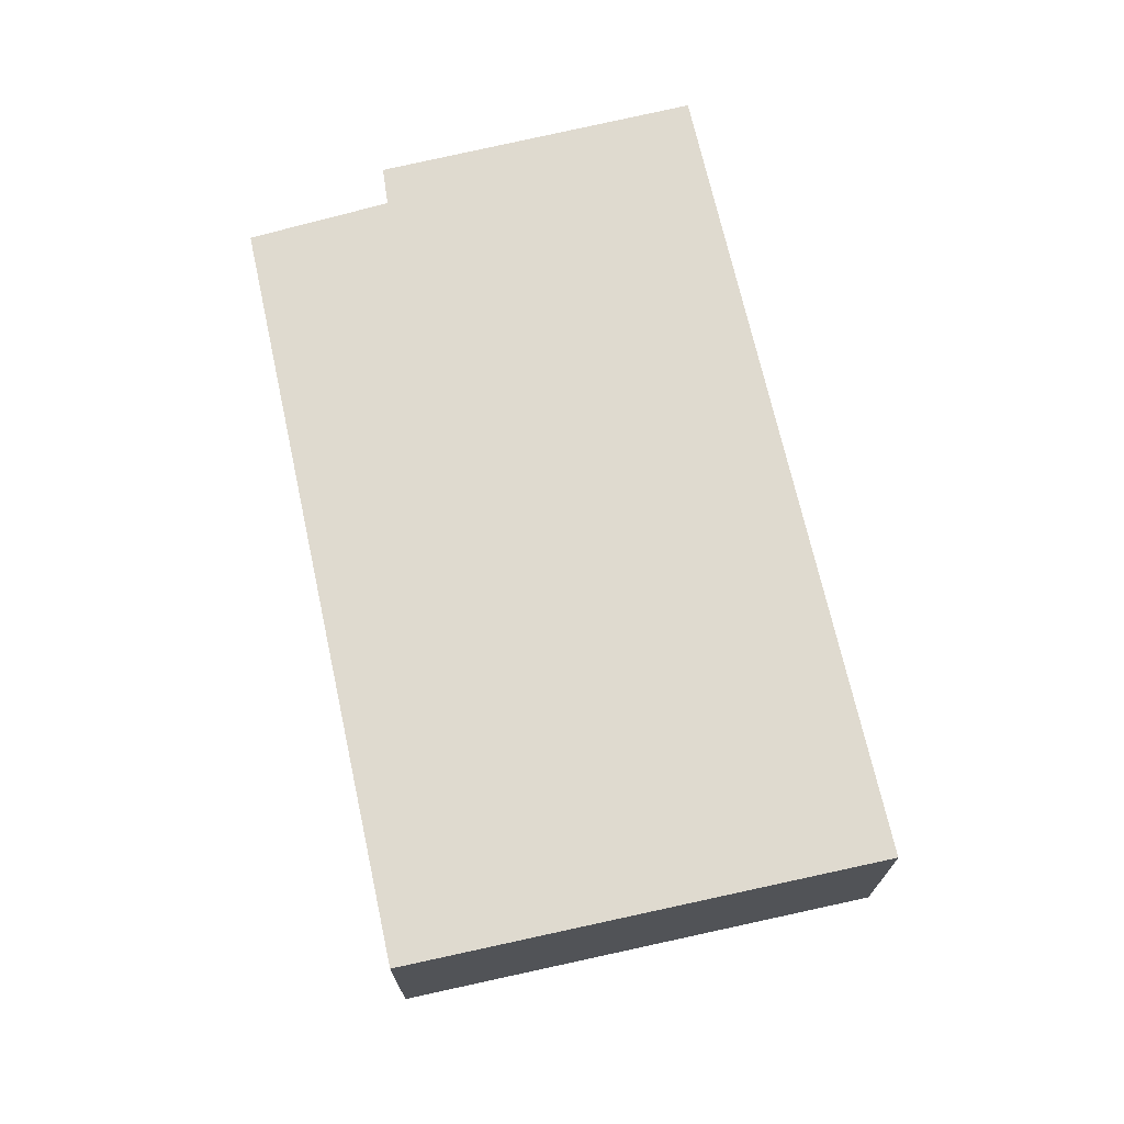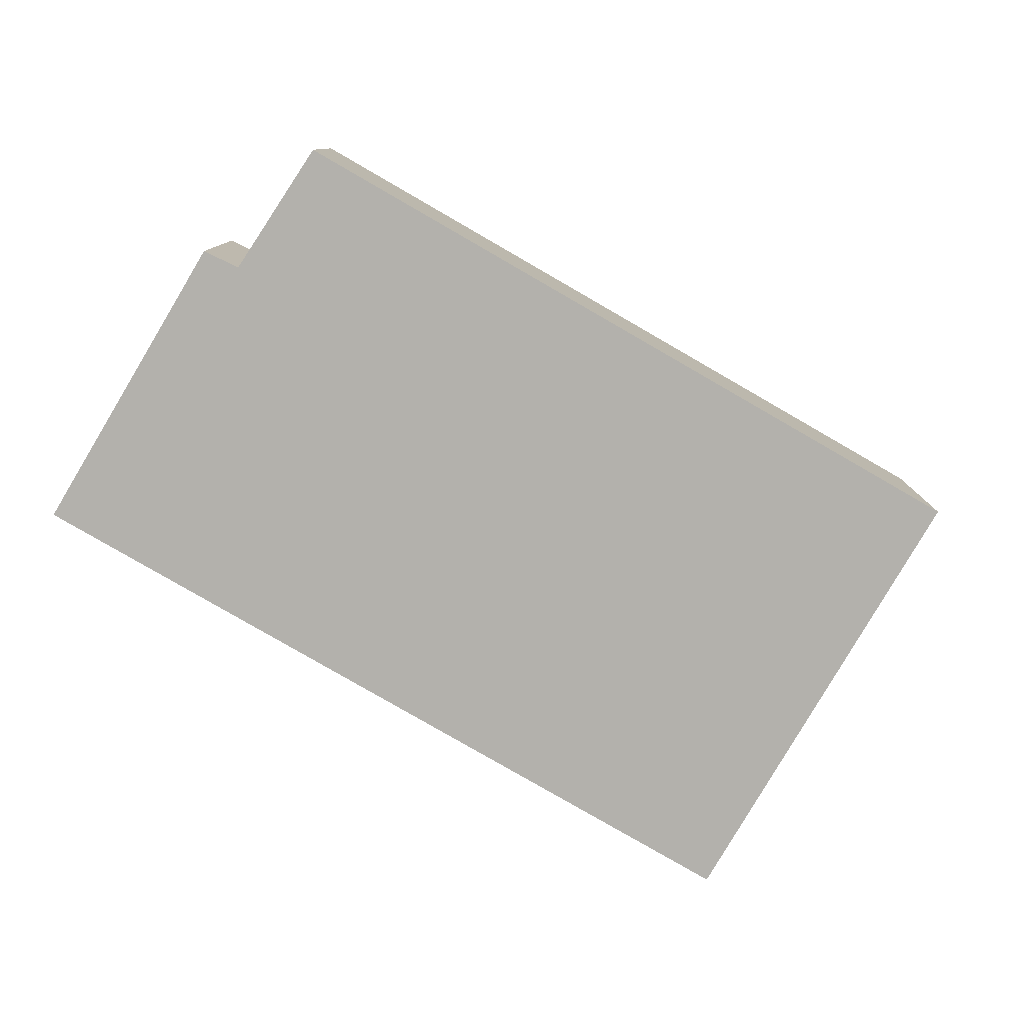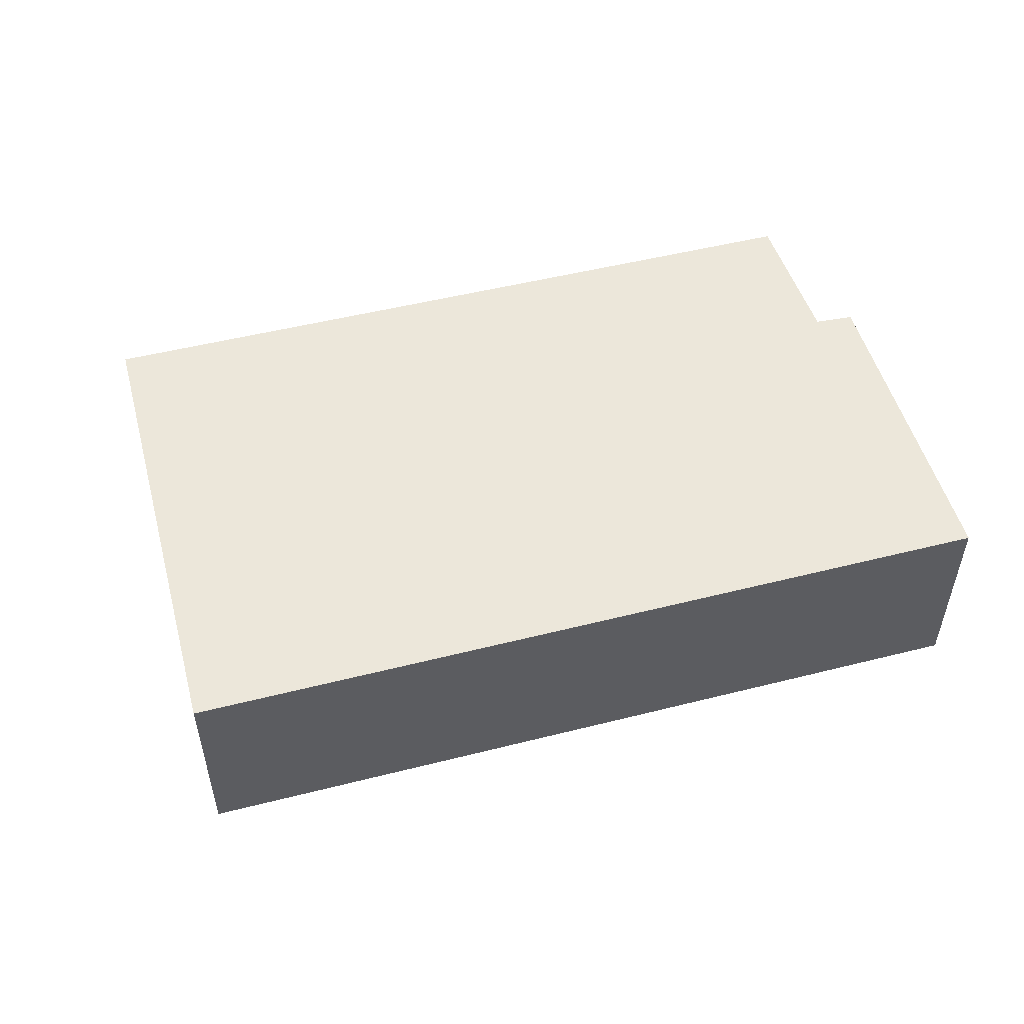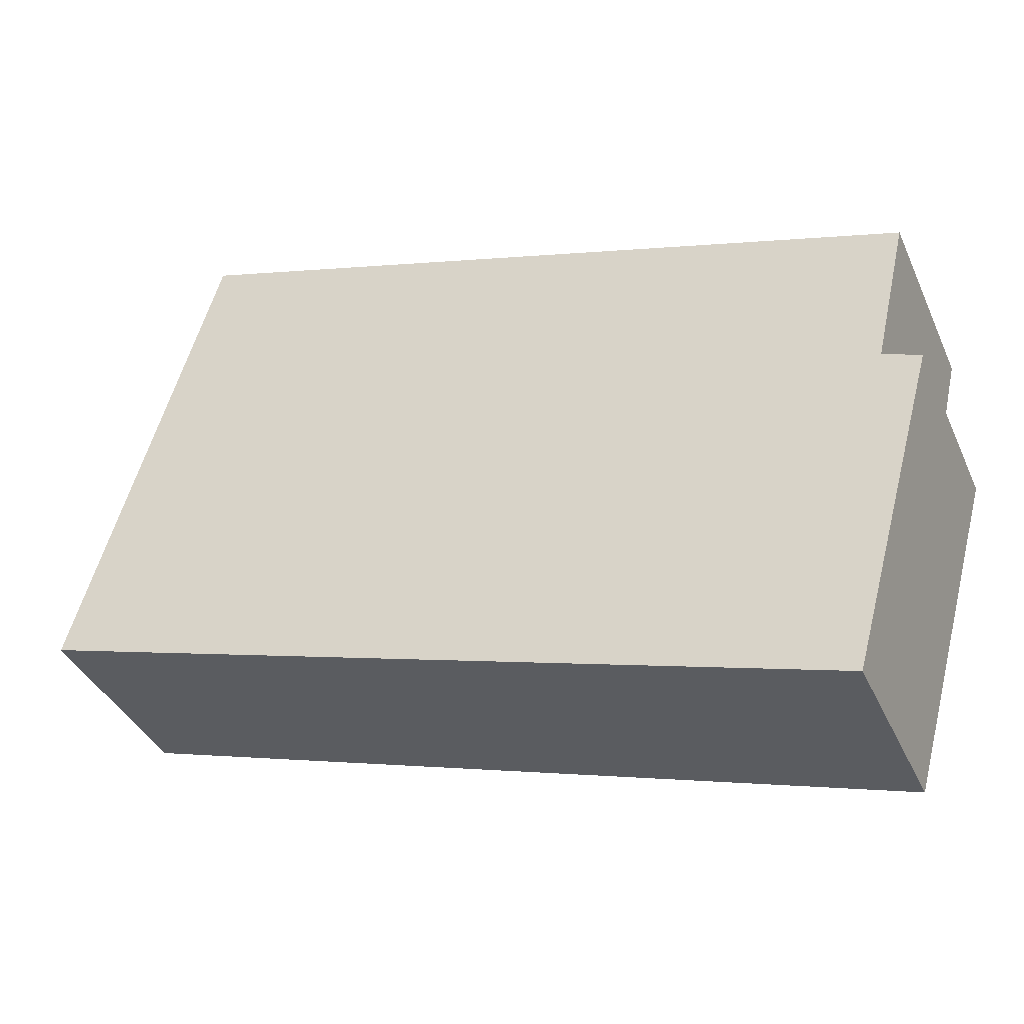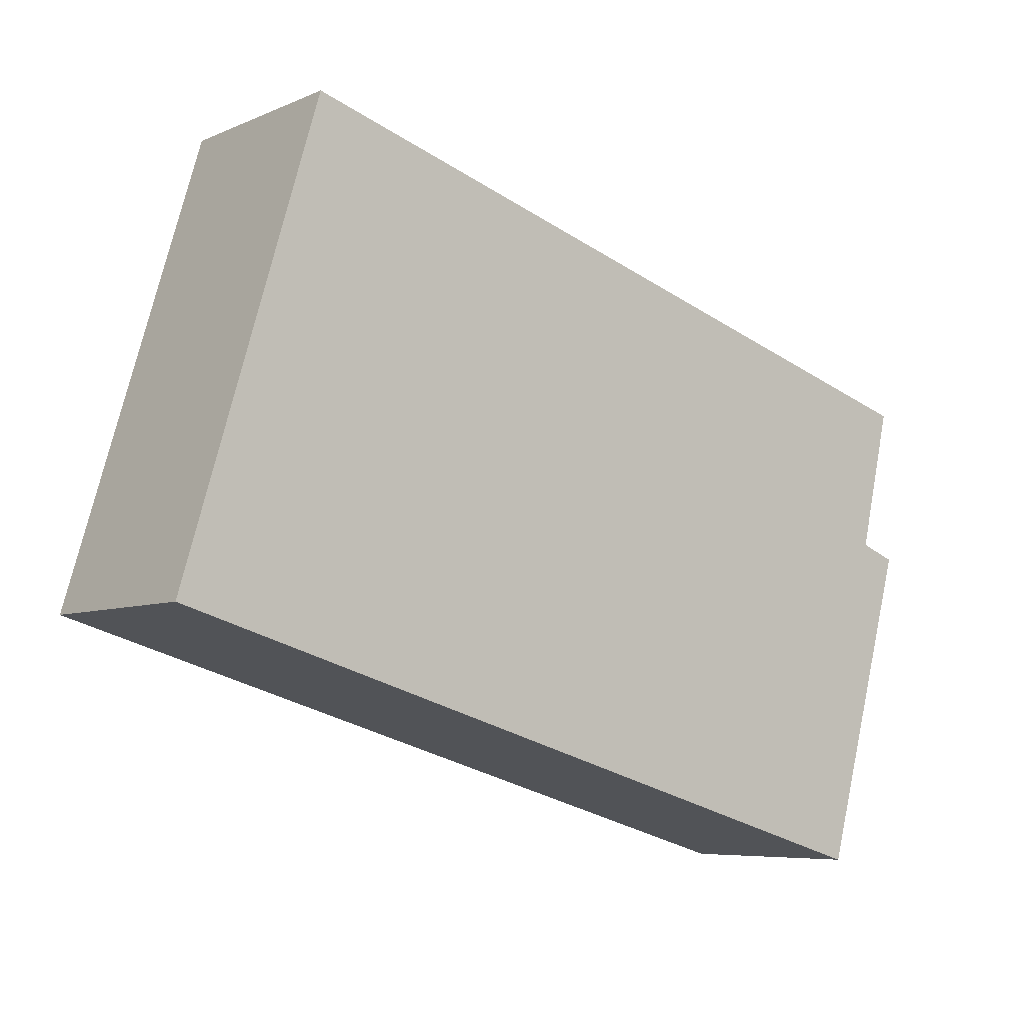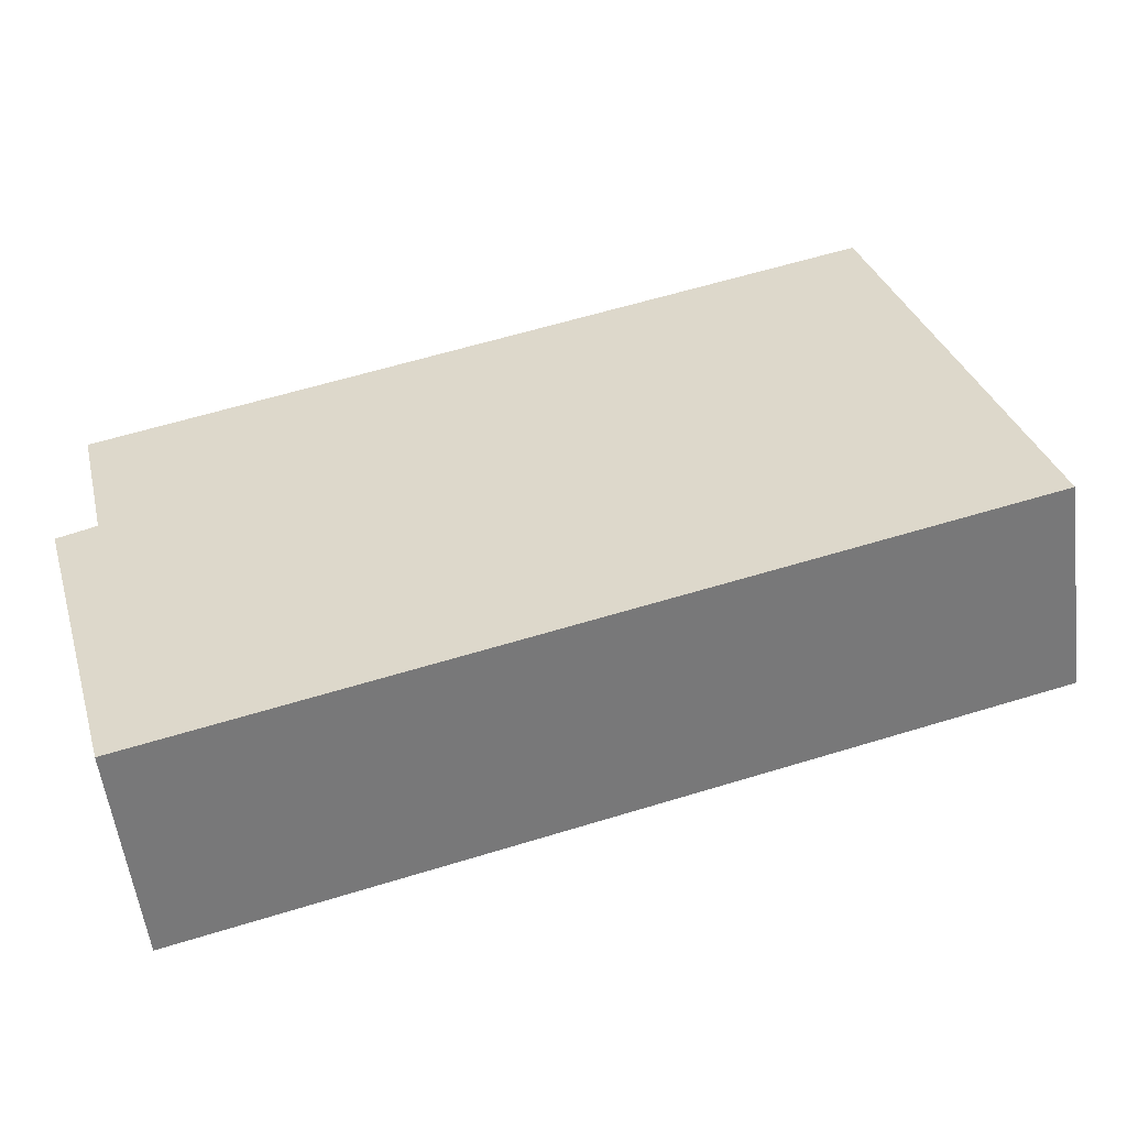
<metadata>
{"format":"obj","ext":"obj","renderer":"f3d","projection":"perspective","resolution":1024,"background":"white","views":[{"elev":70.8,"azim":61.0,"up":"+Y"},{"elev":-79.0,"azim":-46.6,"up":"+Y"},{"elev":52.7,"azim":148.5,"up":"+Y"},{"elev":-38.4,"azim":-157.5,"up":"+Z"},{"elev":-6.6,"azim":141.3,"up":"+Z"},{"elev":-55.4,"azim":7.2,"up":"+Z"}]}
</metadata>
<code>
v  10.25 2.392 -1.006
v  0.047 2.392 1.824
v  8.629 2.392 4.393
v  0.429 2.392 0.163
v  1.022 2.392 -3.705
v  0 2.392 1.465e-16
v  1.022 2.269e-16 -3.705
v  0 0 0
v  0.429 -9.981e-18 0.163
v  0.047 -1.117e-16 1.824
v  8.629 -2.69e-16 4.393
v  10.25 6.16e-17 -1.006
g defaultobject
f 1 2 3
f 2 1 4
f 4 1 5
f 4 5 6
f 7 6 5
f 6 7 8
f 9 2 4
f 2 9 10
f 8 4 6
f 4 8 9
f 10 3 2
f 3 10 11
f 11 1 3
f 1 11 12
f 12 5 1
f 5 12 7
f 10 12 11
f 12 10 9
f 12 9 8
f 12 8 7

</code>
